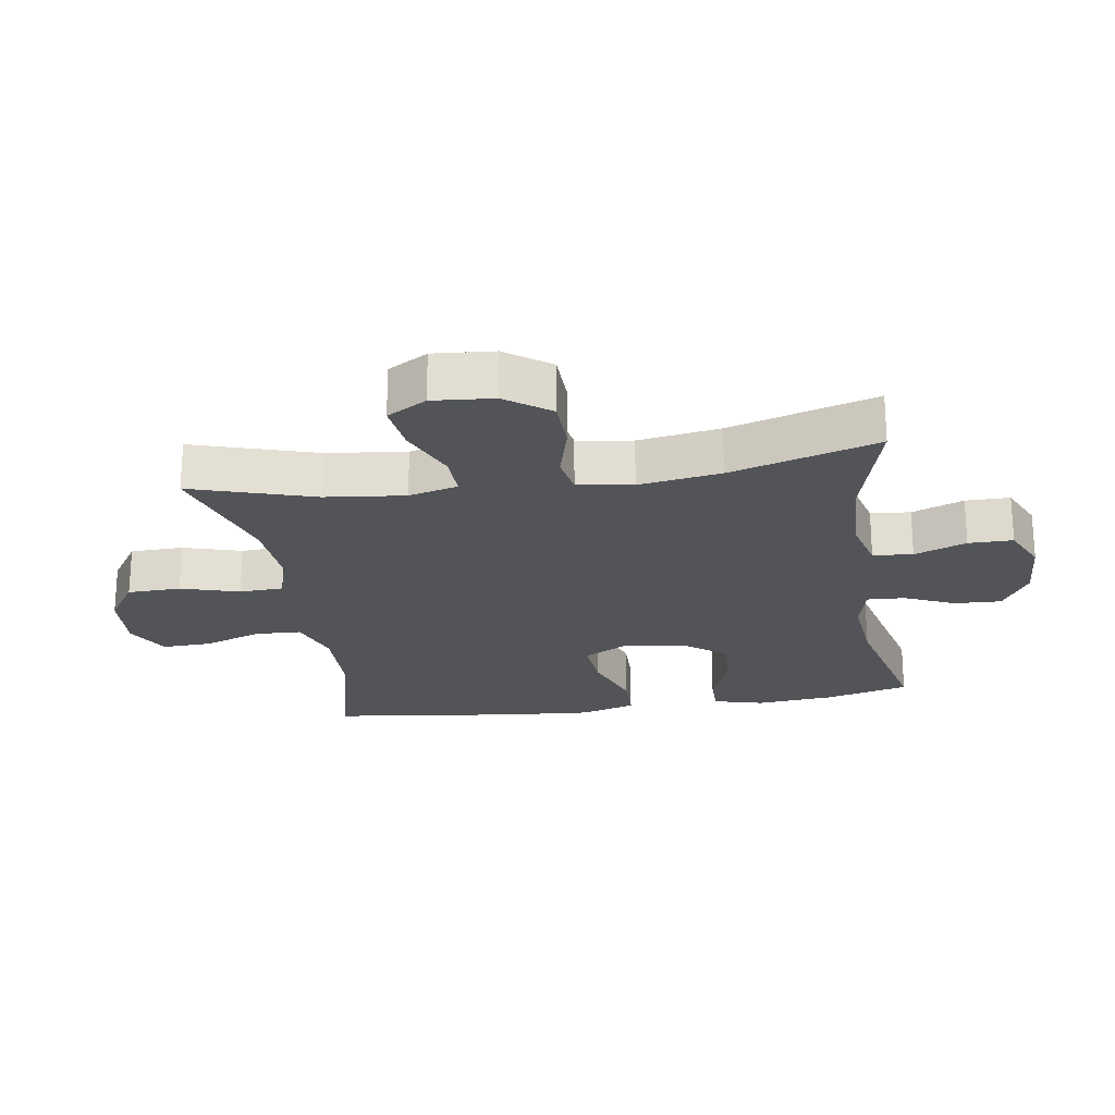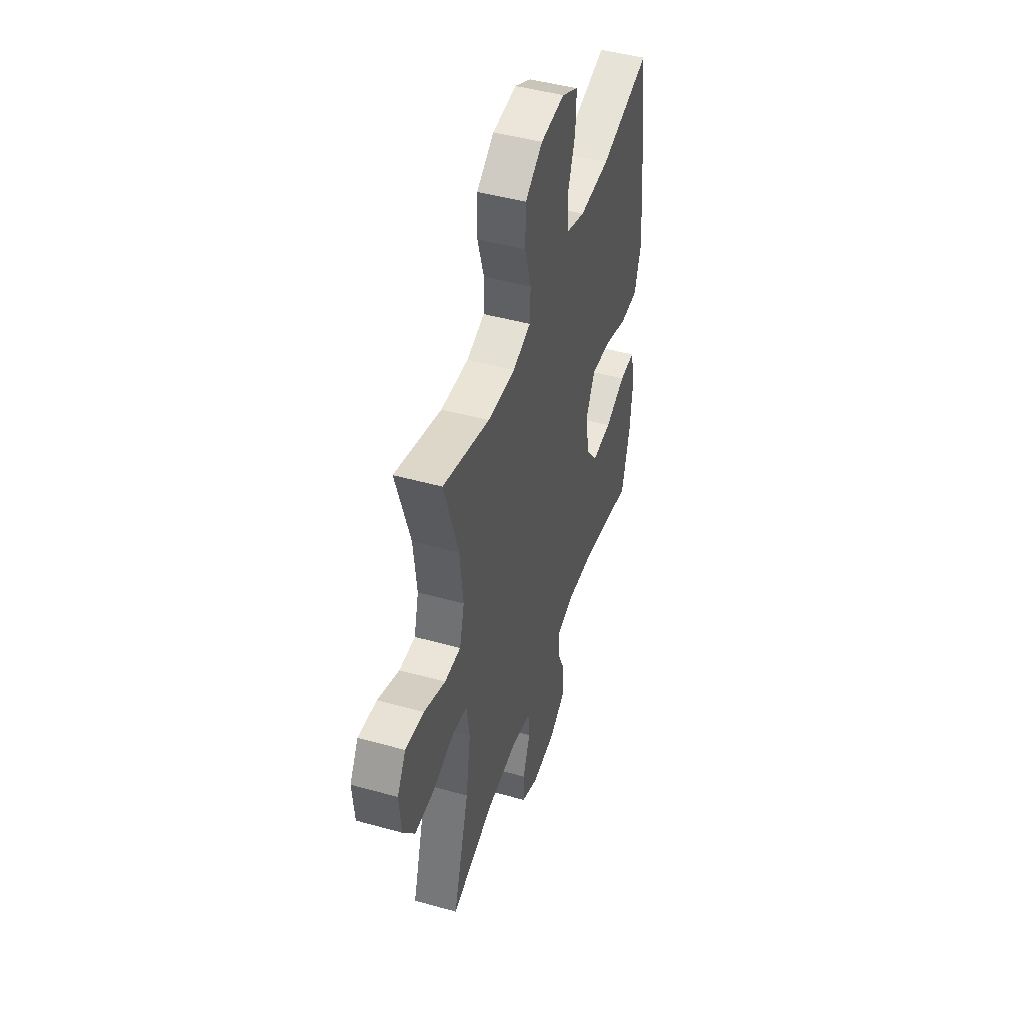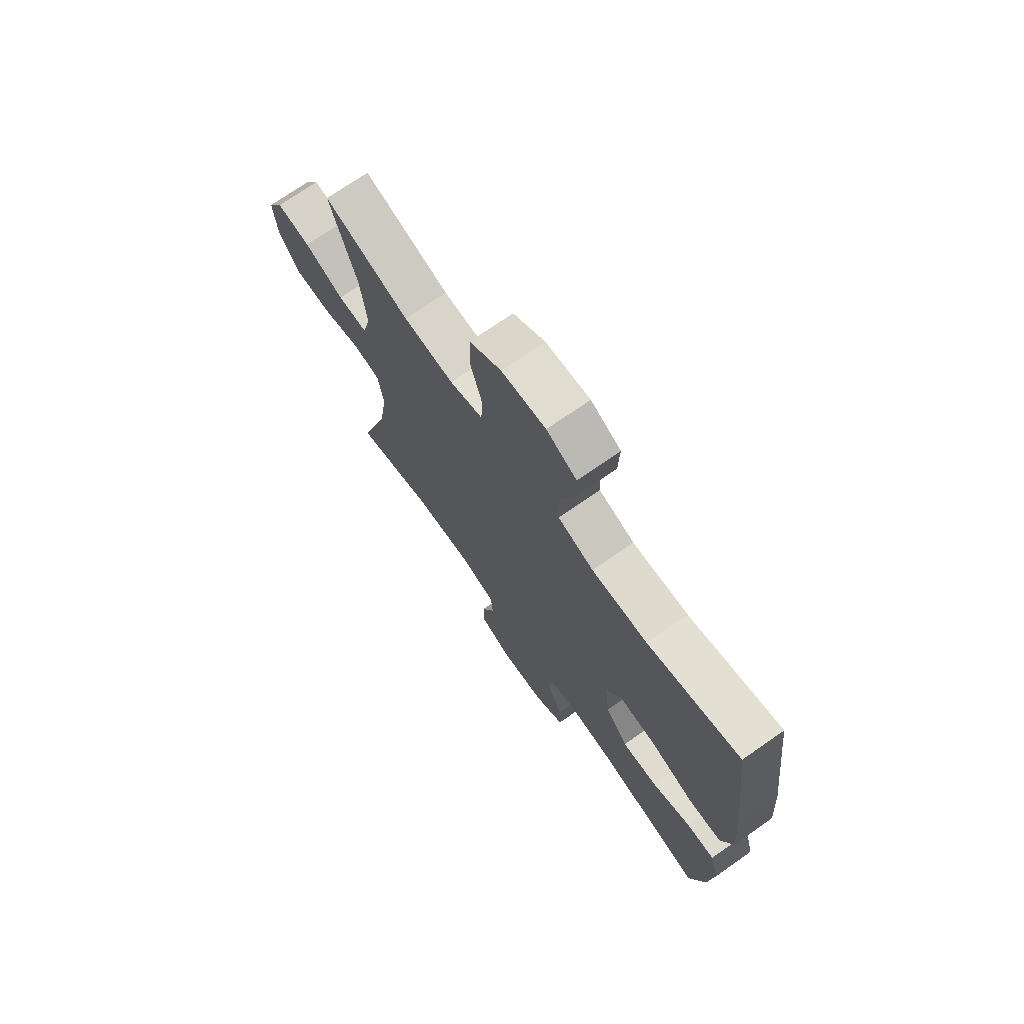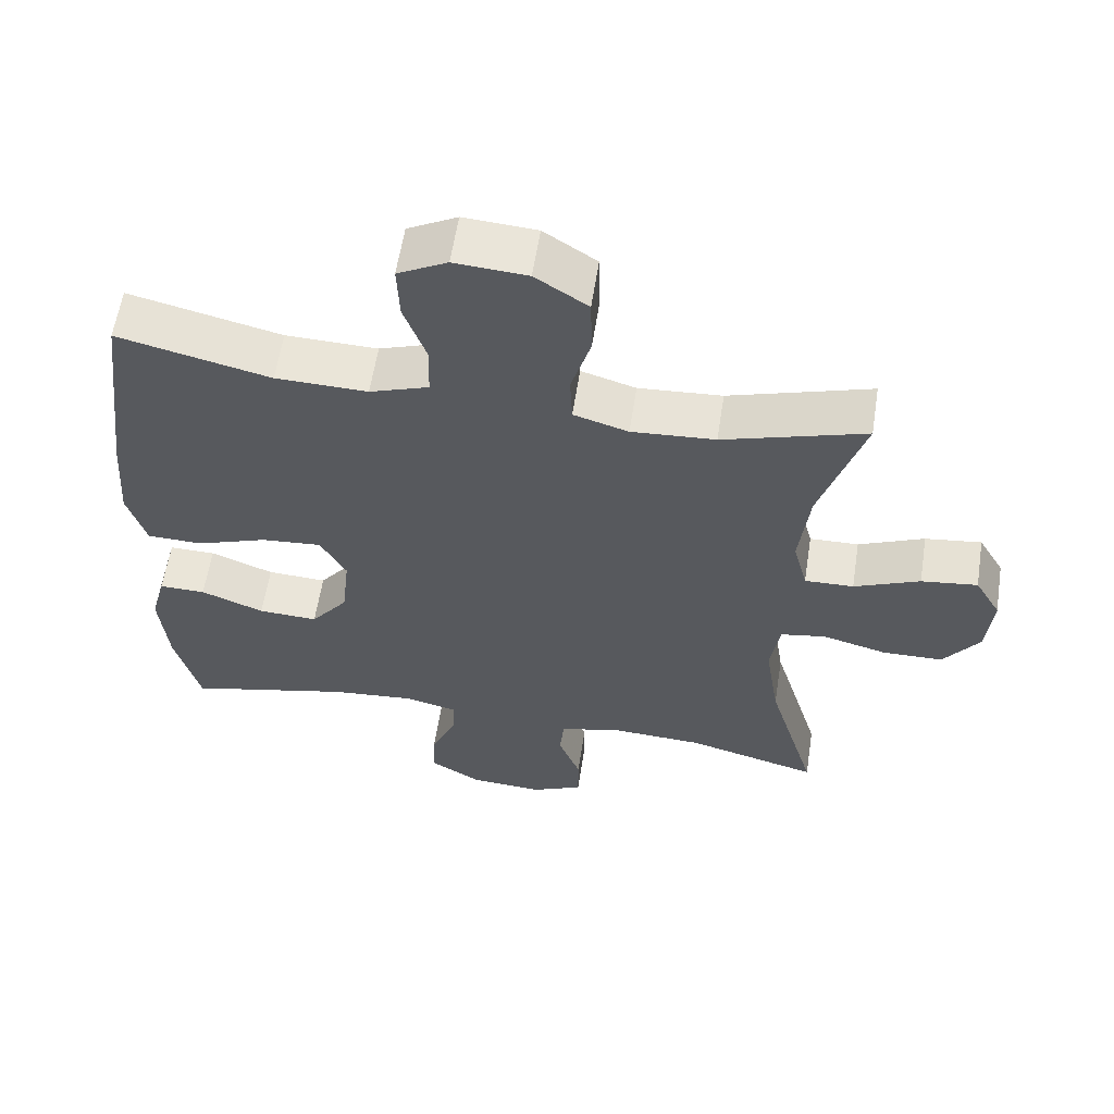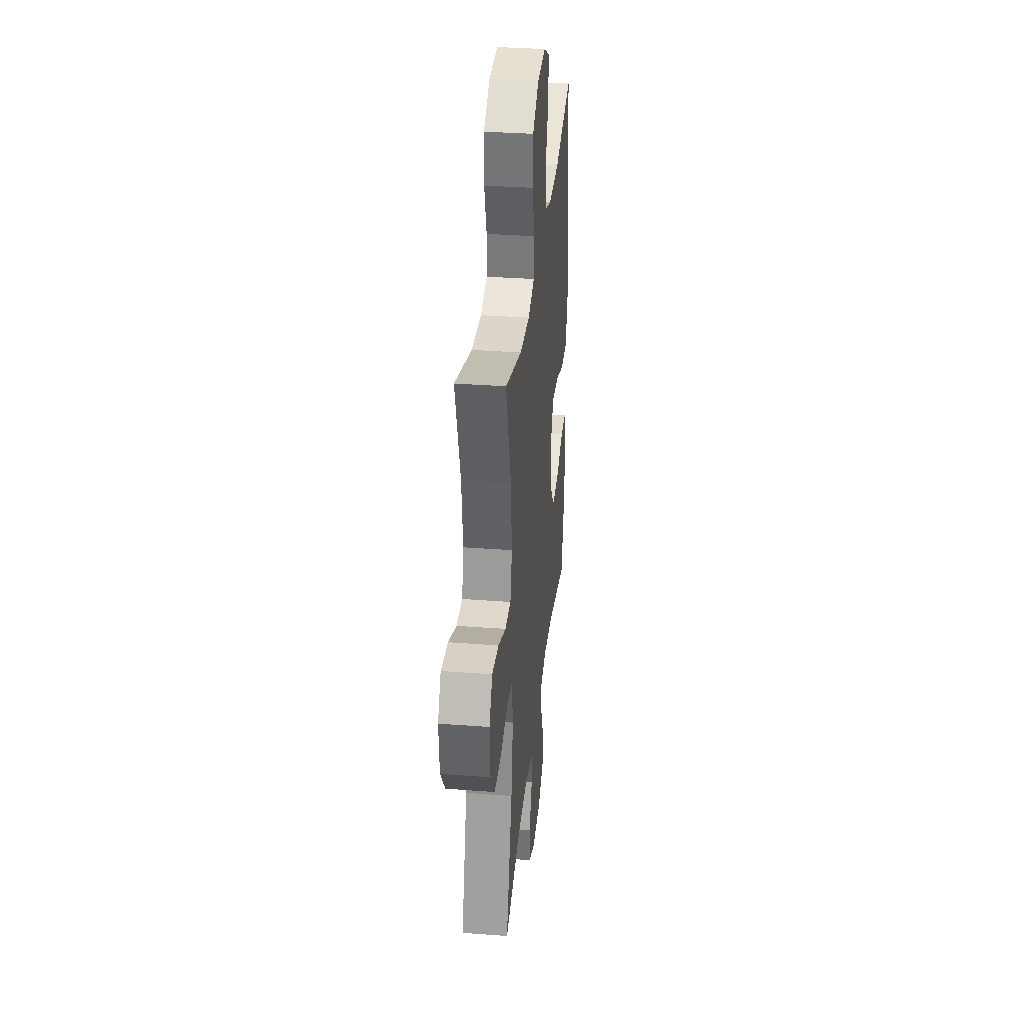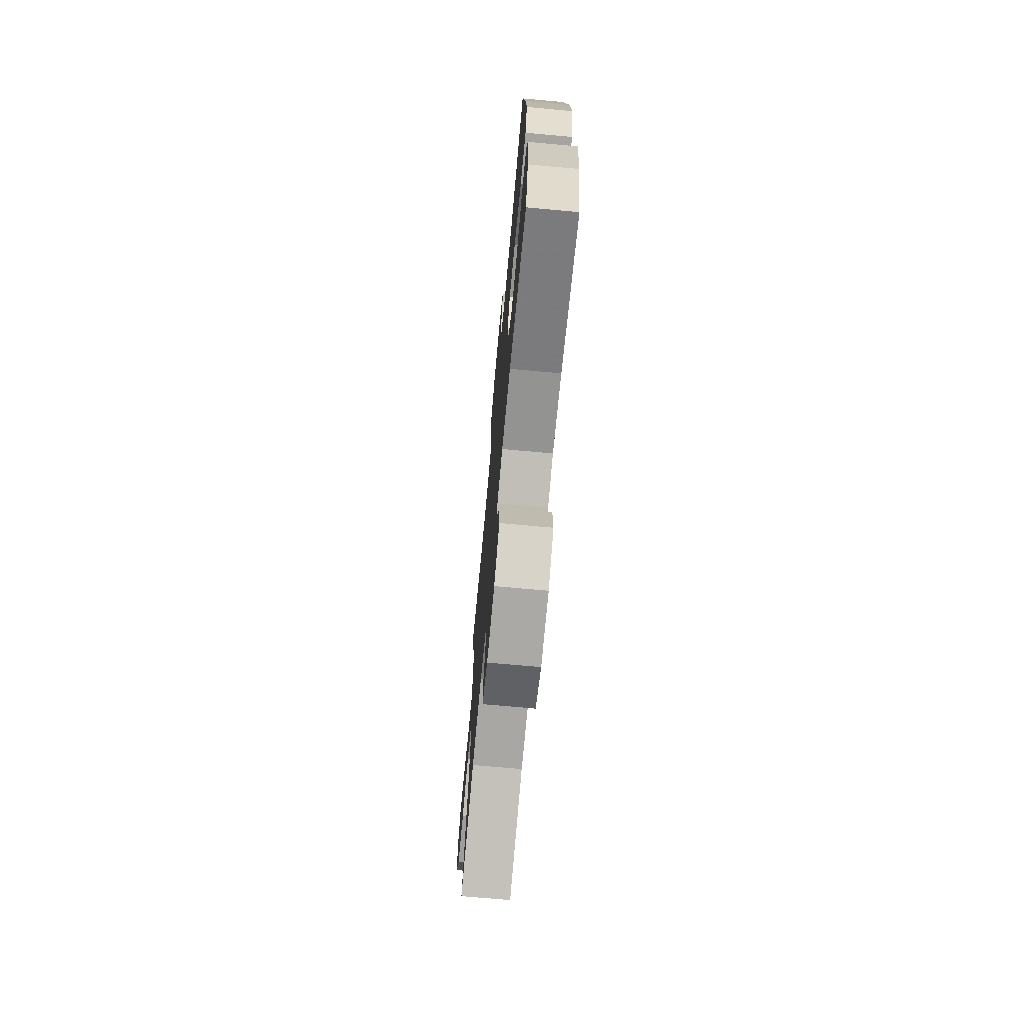
<metadata>
{"format":"obj","ext":"obj","renderer":"f3d","projection":"perspective","resolution":1024,"background":"white","views":[{"elev":-22.9,"azim":98.9,"up":"+Y"},{"elev":46.7,"azim":107.6,"up":"+Z"},{"elev":72.2,"azim":-124.9,"up":"+Z"},{"elev":59.6,"azim":8.8,"up":"+Z"},{"elev":33.8,"azim":95.9,"up":"+Z"},{"elev":-72.0,"azim":-95.2,"up":"+Z"}]}
</metadata>
<code>
v 0.5 0.07 -0.5
v 0.317 0.07 -0.45
v 0.187 0.07 -0.444
v 0.102 0.07 -0.466
v 0.096 0.07 -0.528
v 0.127 0.07 -0.609
v 0.127 0.07 -0.678
v 0.055 0.07 -0.711
v -0.048 0.07 -0.705
v -0.119 0.07 -0.662
v -0.116 0.07 -0.589
v -0.081 0.07 -0.51
v -0.078 0.07 -0.452
v -0.151 0.07 -0.434
v -0.268 0.07 -0.445
v -0.5 0.07 -0.5
v -0.534 0.07 -0.368
v -0.545 0.07 -0.246
v -0.524 0.07 -0.168
v -0.459 0.07 -0.169
v -0.371 0.07 -0.204
v -0.288 0.07 -0.208
v -0.236 0.07 -0.141
v -0.225 0.07 -0.042
v -0.261 0.07 0.024
v -0.345 0.07 0.017
v -0.445 0.07 -0.019
v -0.522 0.07 -0.017
v -0.548 0.07 0.069
v -0.538 0.07 0.203
v -0.5 0.07 0.5
v -0.288 0.07 0.449
v -0.16 0.07 0.446
v -0.078 0.07 0.475
v -0.075 0.07 0.547
v -0.107 0.07 0.637
v -0.11 0.07 0.715
v -0.041 0.07 0.752
v 0.06 0.07 0.745
v 0.133 0.07 0.697
v 0.135 0.07 0.614
v 0.108 0.07 0.523
v 0.111 0.07 0.454
v 0.187 0.07 0.431
v 0.303 0.07 0.439
v 0.5 0.07 0.5
v 0.44 0.07 0.308
v 0.426 0.07 0.184
v 0.446 0.07 0.107
v 0.514 0.07 0.109
v 0.605 0.07 0.148
v 0.683 0.07 0.158
v 0.719 0.07 0.096
v 0.711 0.07 0.001
v 0.661 0.07 -0.068
v 0.578 0.07 -0.07
v 0.488 0.07 -0.046
v 0.425 0.07 -0.057
v 0.412 0.07 -0.143
v 0.432 0.07 -0.271
v 0.5 0 -0.5
v 0.317 0 -0.45
v 0.187 0 -0.444
v 0.102 0 -0.466
v 0.096 0 -0.528
v 0.127 0 -0.609
v 0.127 0 -0.678
v 0.055 0 -0.711
v -0.048 0 -0.705
v -0.119 0 -0.662
v -0.116 0 -0.589
v -0.081 0 -0.51
v -0.078 0 -0.452
v -0.151 0 -0.434
v -0.268 0 -0.445
v -0.5 0 -0.5
v -0.534 0 -0.368
v -0.545 0 -0.246
v -0.524 0 -0.168
v -0.459 0 -0.169
v -0.371 0 -0.204
v -0.288 0 -0.208
v -0.236 0 -0.141
v -0.225 0 -0.042
v -0.261 0 0.024
v -0.345 0 0.017
v -0.445 0 -0.019
v -0.522 0 -0.017
v -0.548 0 0.069
v -0.538 0 0.203
v -0.5 0 0.5
v -0.288 0 0.449
v -0.16 0 0.446
v -0.078 0 0.475
v -0.075 0 0.547
v -0.107 0 0.637
v -0.11 0 0.715
v -0.041 0 0.752
v 0.06 0 0.745
v 0.133 0 0.697
v 0.135 0 0.614
v 0.108 0 0.523
v 0.111 0 0.454
v 0.187 0 0.431
v 0.303 0 0.439
v 0.5 0 0.5
v 0.44 0 0.308
v 0.426 0 0.184
v 0.446 0 0.107
v 0.514 0 0.109
v 0.605 0 0.148
v 0.683 0 0.158
v 0.719 0 0.096
v 0.711 0 0.001
v 0.661 0 -0.068
v 0.578 0 -0.07
v 0.488 0 -0.046
v 0.425 0 -0.057
v 0.412 0 -0.143
v 0.432 0 -0.271
f 54 55 56 57
f 54 57 58
f 53 54 58
f 50 51 52 53
f 49 50 53 58
f 48 49 58 59
f 45 46 47
f 44 45 47 48
f 43 44 48 59
f 39 40 41 42
f 39 42 43
f 38 39 43
f 35 36 37 38
f 34 35 38 43
f 33 34 43 59
f 29 30 31 32
f 26 27 28 29
f 25 26 29 32
f 24 25 32 33
f 18 19 20 21
f 18 21 22
f 15 16 17 18
f 14 15 18 22
f 13 14 22 23
f 9 10 11 12
f 9 12 13
f 8 9 13
f 5 6 7 8
f 4 5 8 13
f 3 4 13 23
f 60 1 2
f 24 33 59 60
f 23 24 60
f 2 3 23 60
f 117 116 115 114
f 118 117 114
f 118 114 113
f 113 112 111 110
f 118 113 110 109
f 119 118 109 108
f 107 106 105
f 108 107 105 104
f 119 108 104 103
f 102 101 100 99
f 103 102 99
f 103 99 98
f 98 97 96 95
f 103 98 95 94
f 119 103 94 93
f 92 91 90 89
f 89 88 87 86
f 92 89 86 85
f 93 92 85 84
f 81 80 79 78
f 82 81 78
f 78 77 76 75
f 82 78 75 74
f 83 82 74 73
f 72 71 70 69
f 73 72 69
f 73 69 68
f 68 67 66 65
f 73 68 65 64
f 83 73 64 63
f 62 61 120
f 120 119 93 84
f 120 84 83
f 120 83 63 62
f 1 61 62 2
f 2 62 63 3
f 3 63 64 4
f 4 64 65 5
f 5 65 66 6
f 6 66 67 7
f 7 67 68 8
f 8 68 69 9
f 9 69 70 10
f 10 70 71 11
f 11 71 72 12
f 12 72 73 13
f 13 73 74 14
f 14 74 75 15
f 15 75 76 16
f 16 76 77 17
f 17 77 78 18
f 18 78 79 19
f 19 79 80 20
f 20 80 81 21
f 21 81 82 22
f 22 82 83 23
f 23 83 84 24
f 24 84 85 25
f 25 85 86 26
f 26 86 87 27
f 27 87 88 28
f 28 88 89 29
f 29 89 90 30
f 30 90 91 31
f 31 91 92 32
f 32 92 93 33
f 33 93 94 34
f 34 94 95 35
f 35 95 96 36
f 36 96 97 37
f 37 97 98 38
f 38 98 99 39
f 39 99 100 40
f 40 100 101 41
f 41 101 102 42
f 42 102 103 43
f 43 103 104 44
f 44 104 105 45
f 45 105 106 46
f 46 106 107 47
f 47 107 108 48
f 48 108 109 49
f 49 109 110 50
f 50 110 111 51
f 51 111 112 52
f 52 112 113 53
f 53 113 114 54
f 54 114 115 55
f 55 115 116 56
f 56 116 117 57
f 57 117 118 58
f 58 118 119 59
f 59 119 120 60
f 60 120 61 1

</code>
